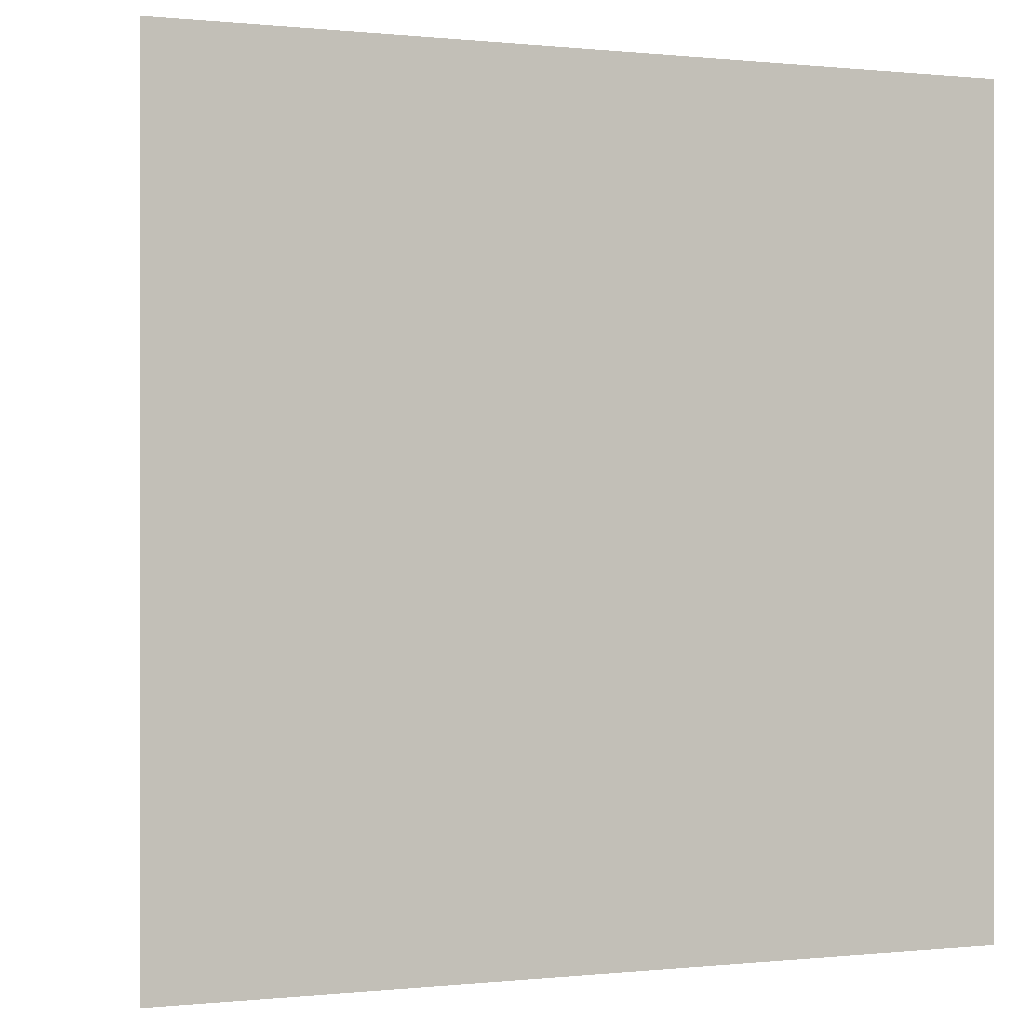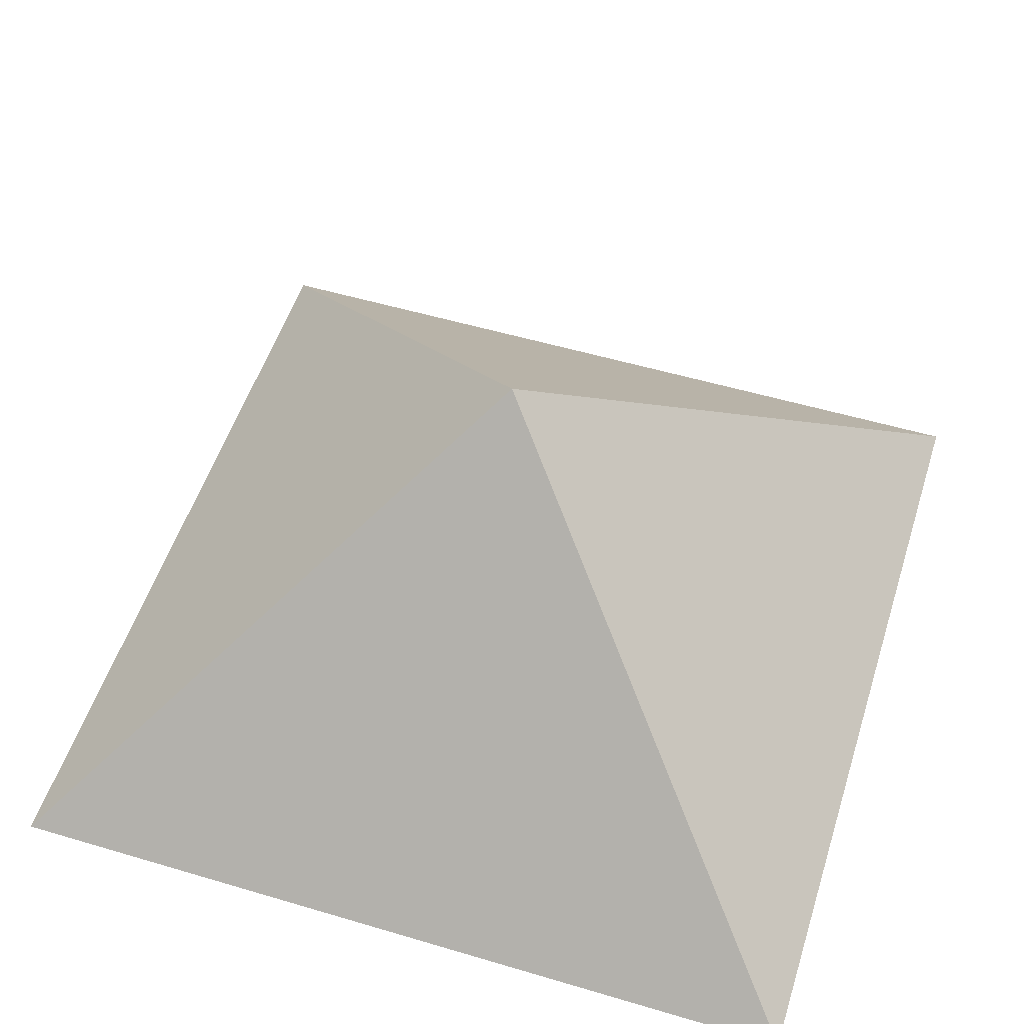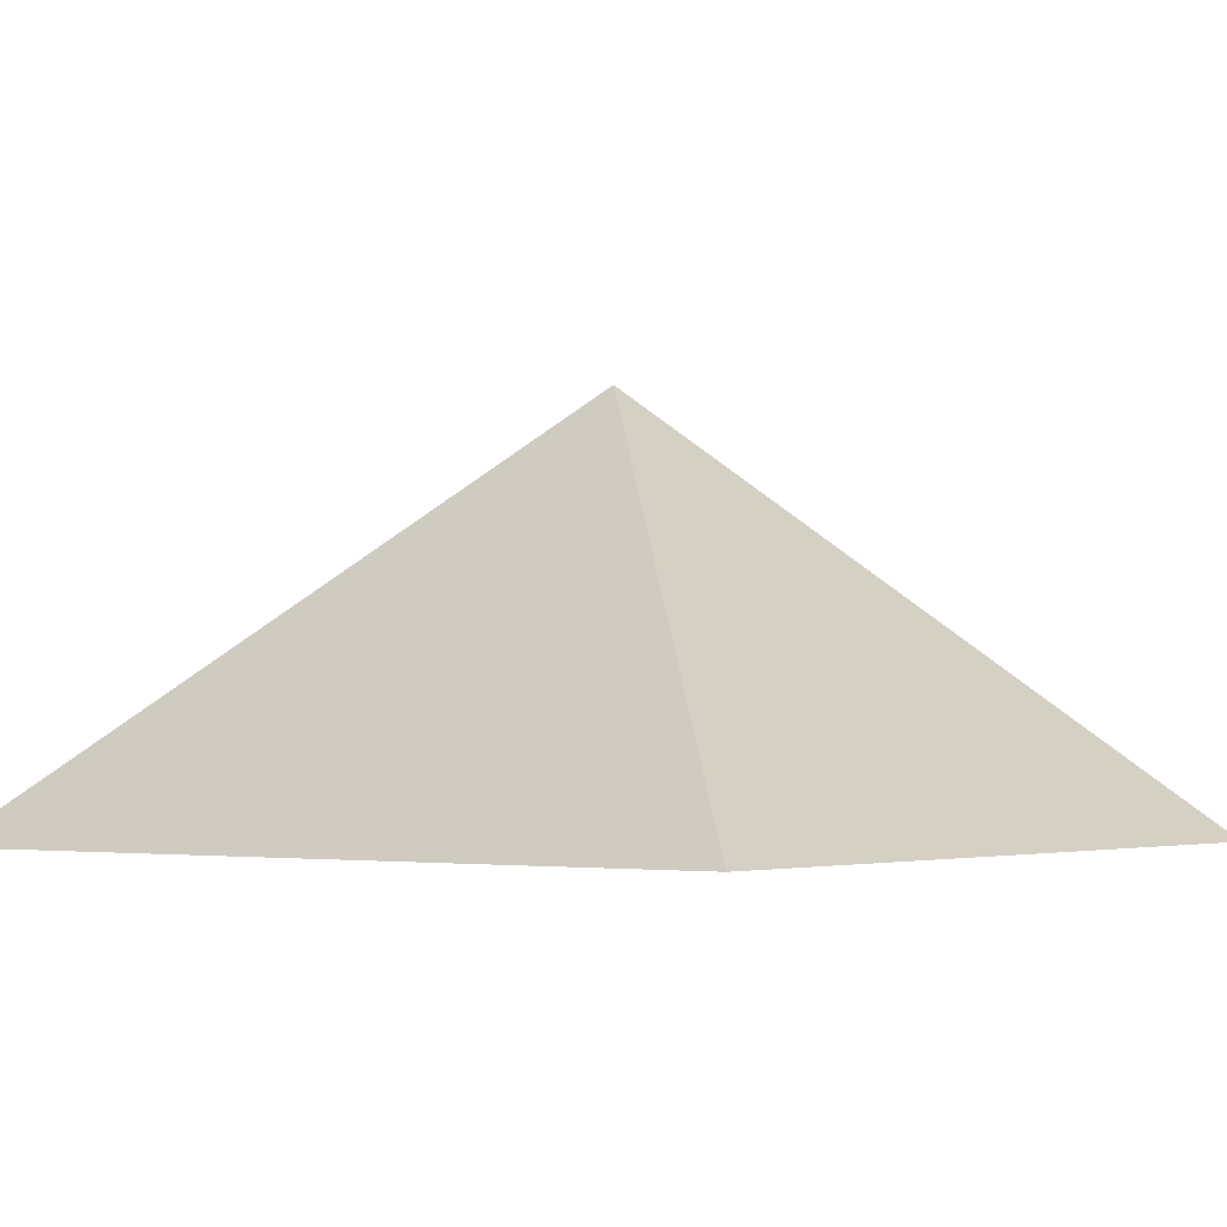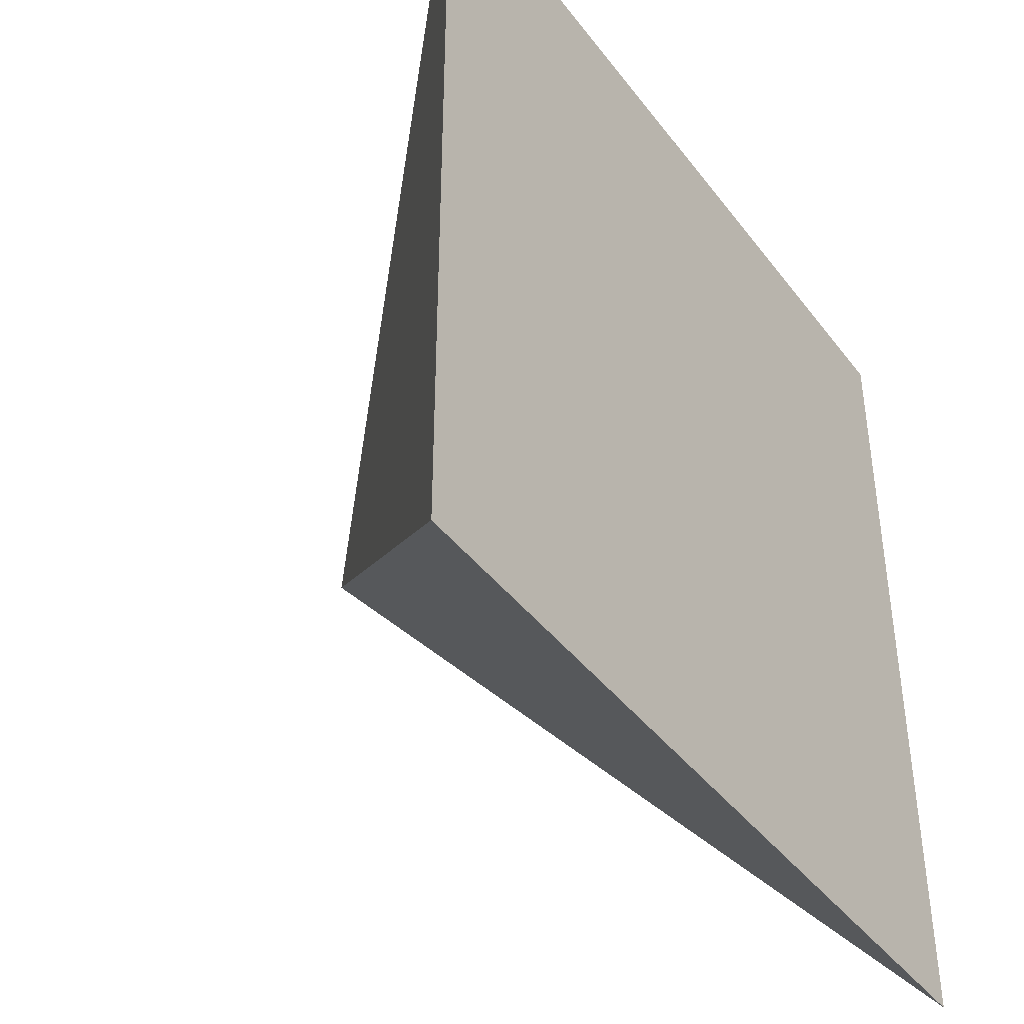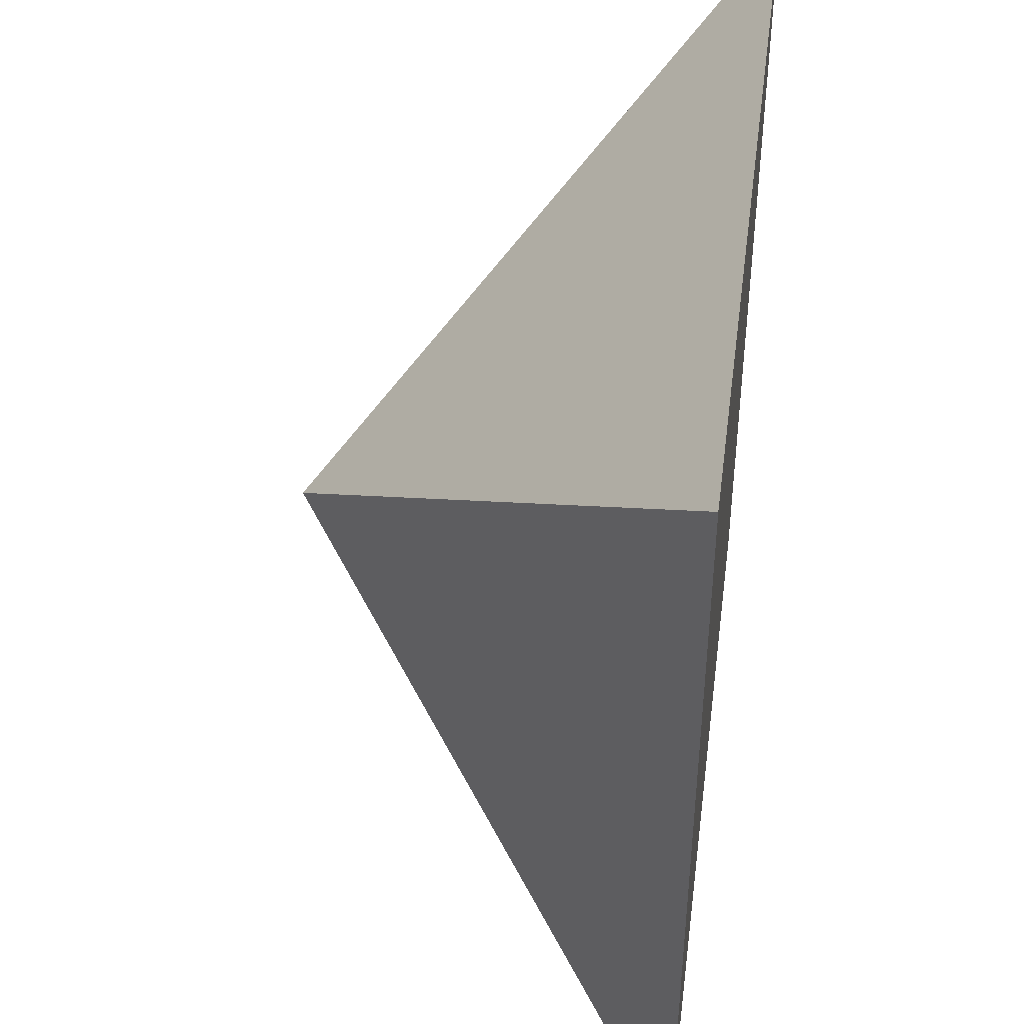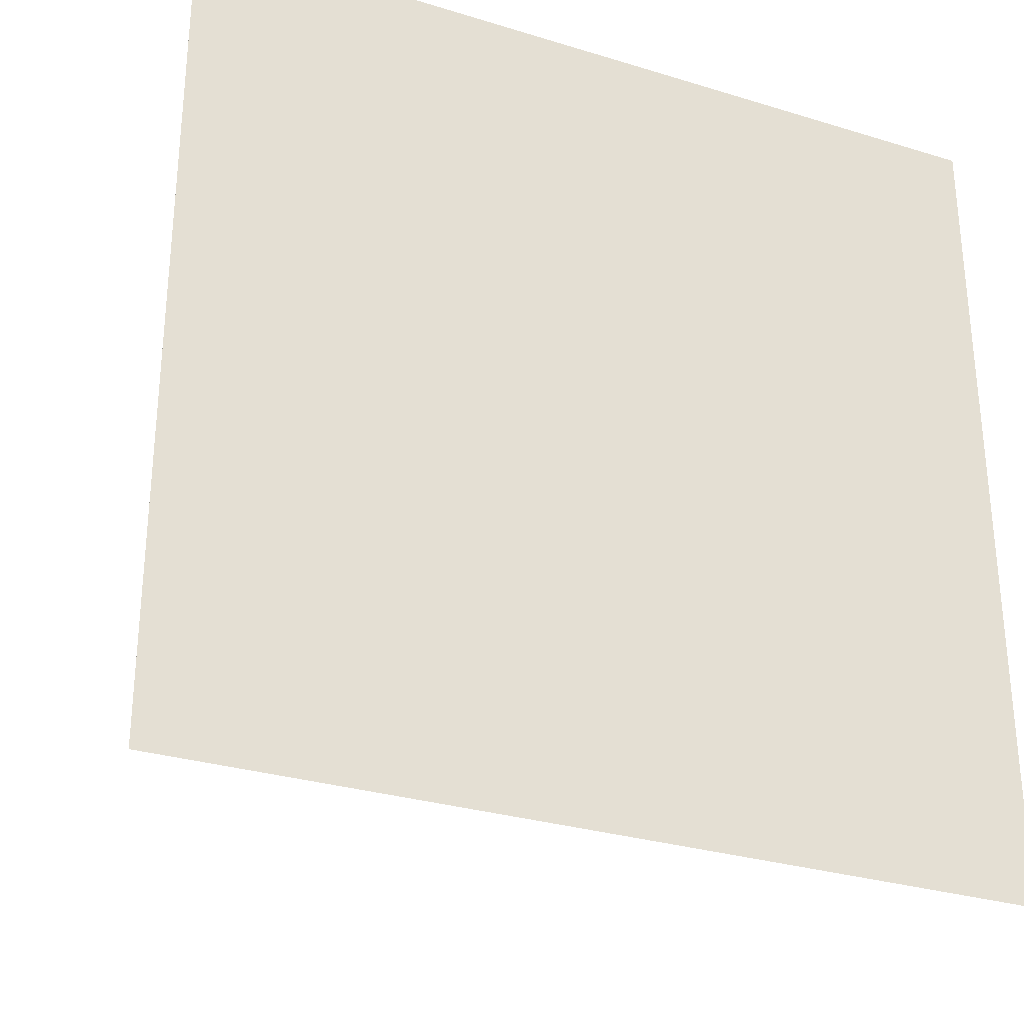
<metadata>
{"format":"obj","ext":"obj","renderer":"f3d","projection":"perspective","resolution":1024,"background":"white","views":[{"elev":0.0,"azim":-21.4,"up":"+Z"},{"elev":53.3,"azim":107.6,"up":"+Y"},{"elev":-3.1,"azim":-142.5,"up":"+Y"},{"elev":-41.5,"azim":-56.2,"up":"+Z"},{"elev":43.4,"azim":-82.4,"up":"+Z"},{"elev":-29.8,"azim":-24.2,"up":"+Z"}]}
</metadata>
<code>
v 0 0 0
v 2 0 0
v 2 0 2
v 0 0 0
v 2 0 2
v 0 0 2
v 0 0 0
v 2 0 0
v 1 1 1
v 2 0 0
v 2 0 2
v 1 1 1
v 2 0 2
v 0 0 2
v 1 1 1
v 0 0 2
v 0 0 0
v 1 1 1
f 1 2 3
f 4 5 6
f 7 8 9
f 10 11 12
f 13 14 15
f 16 17 18

</code>
